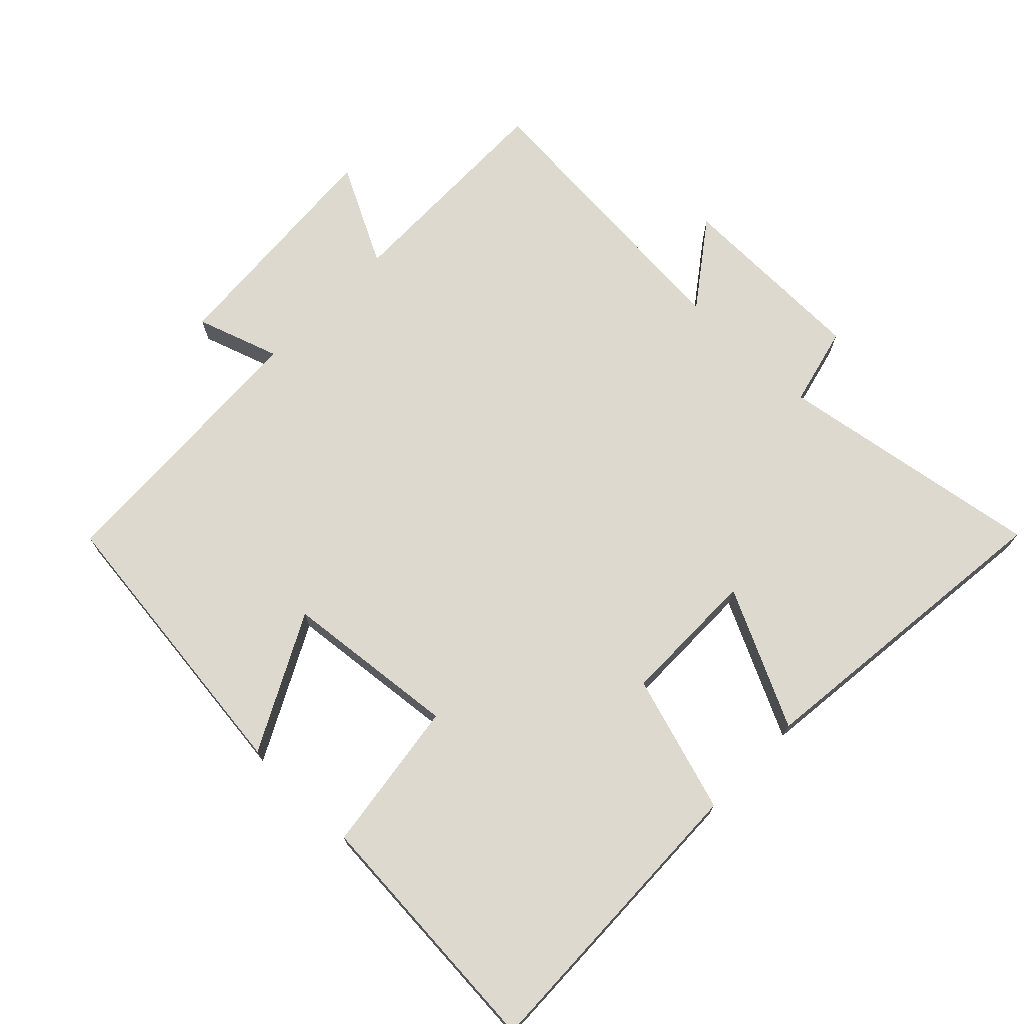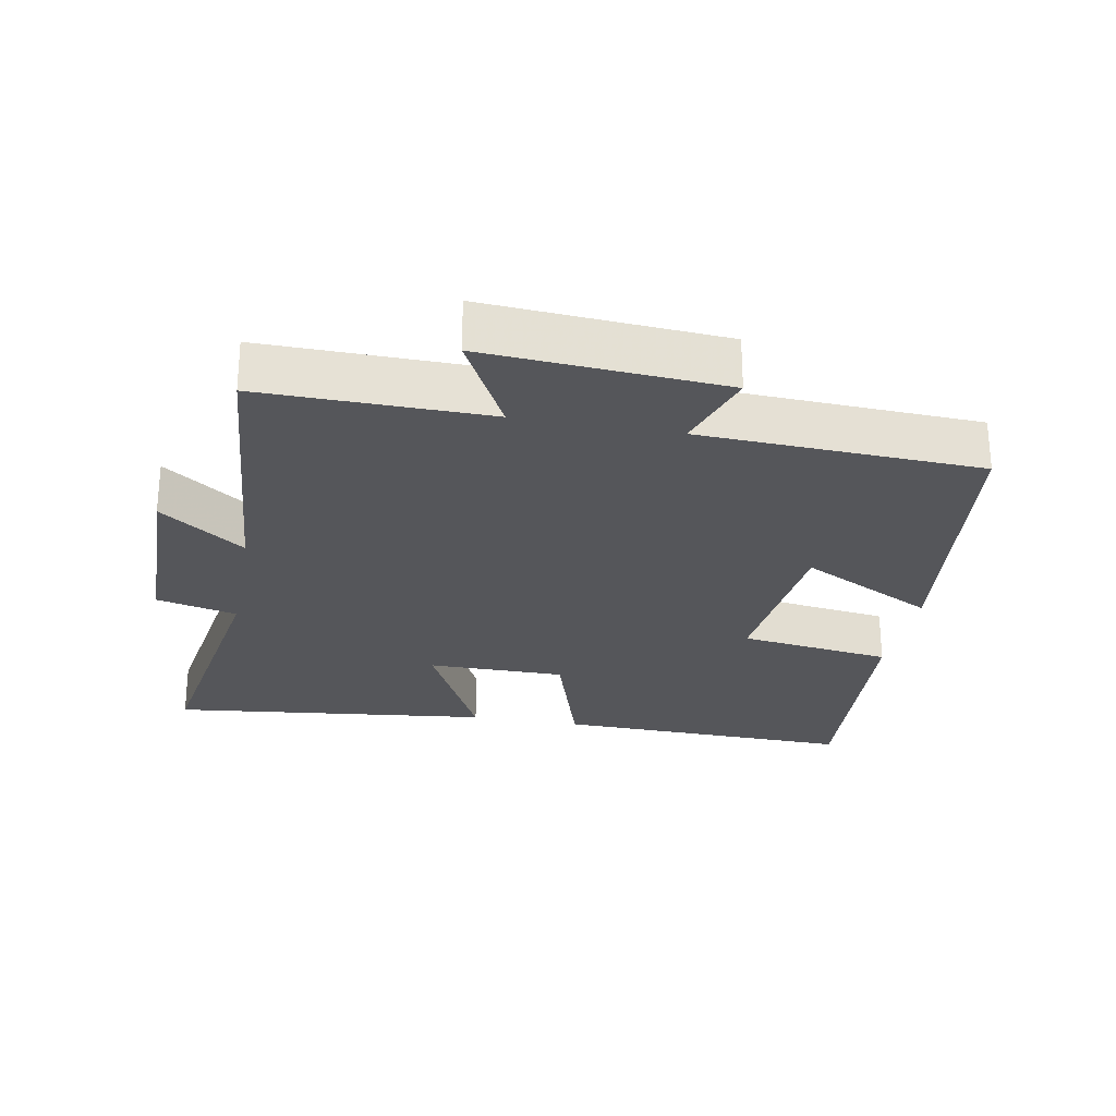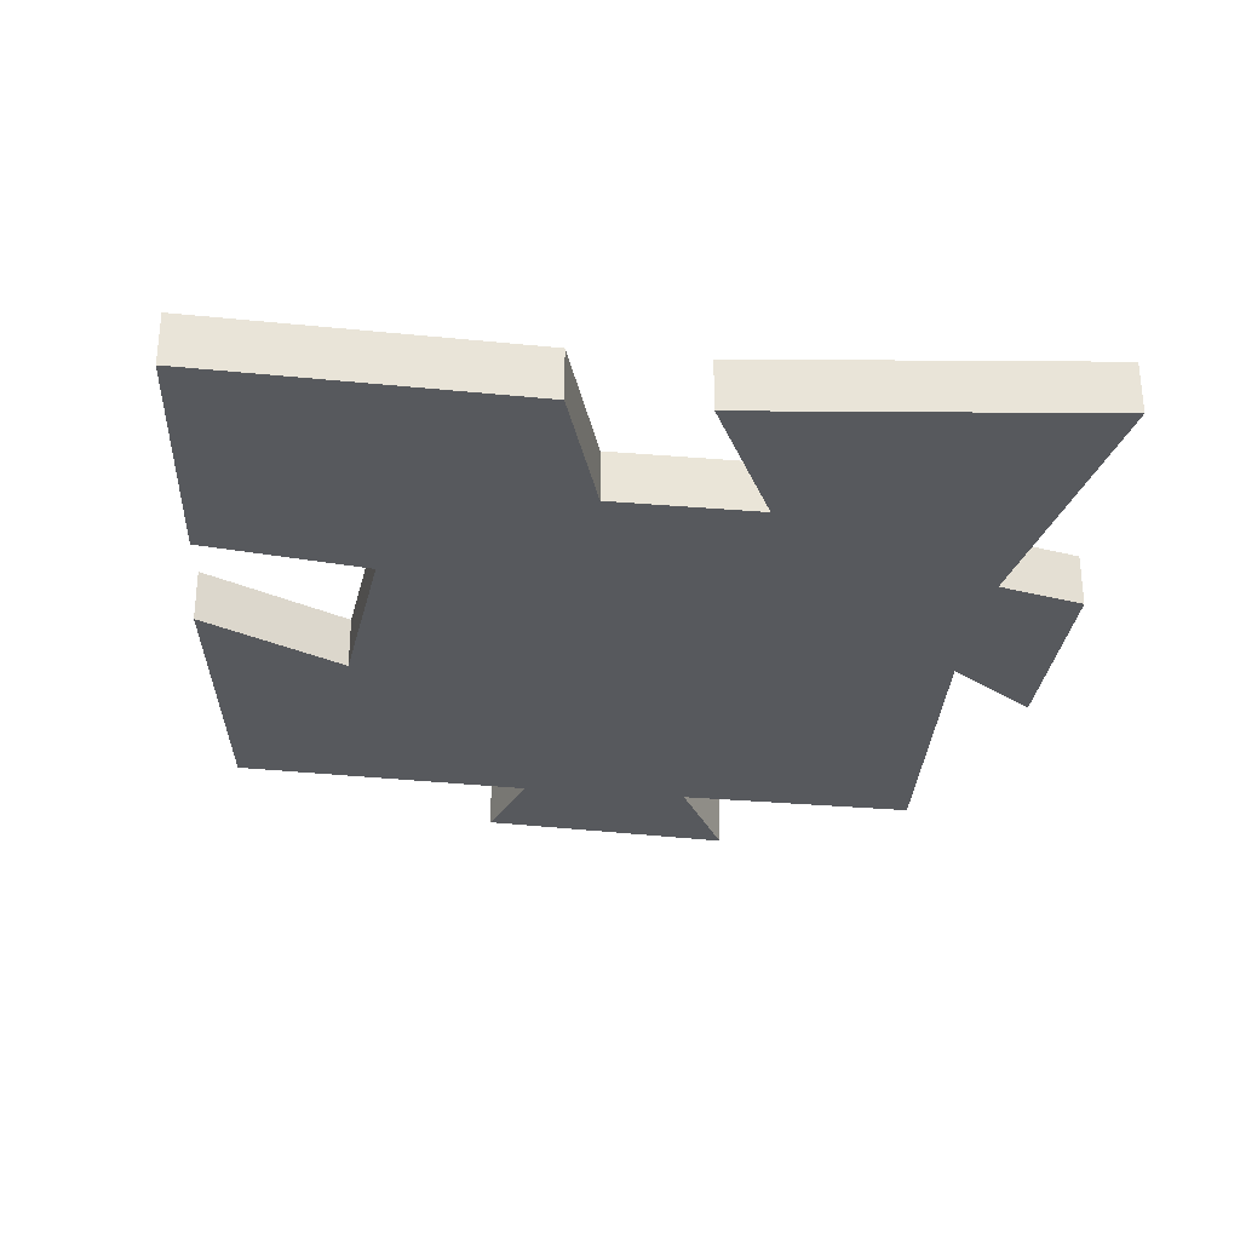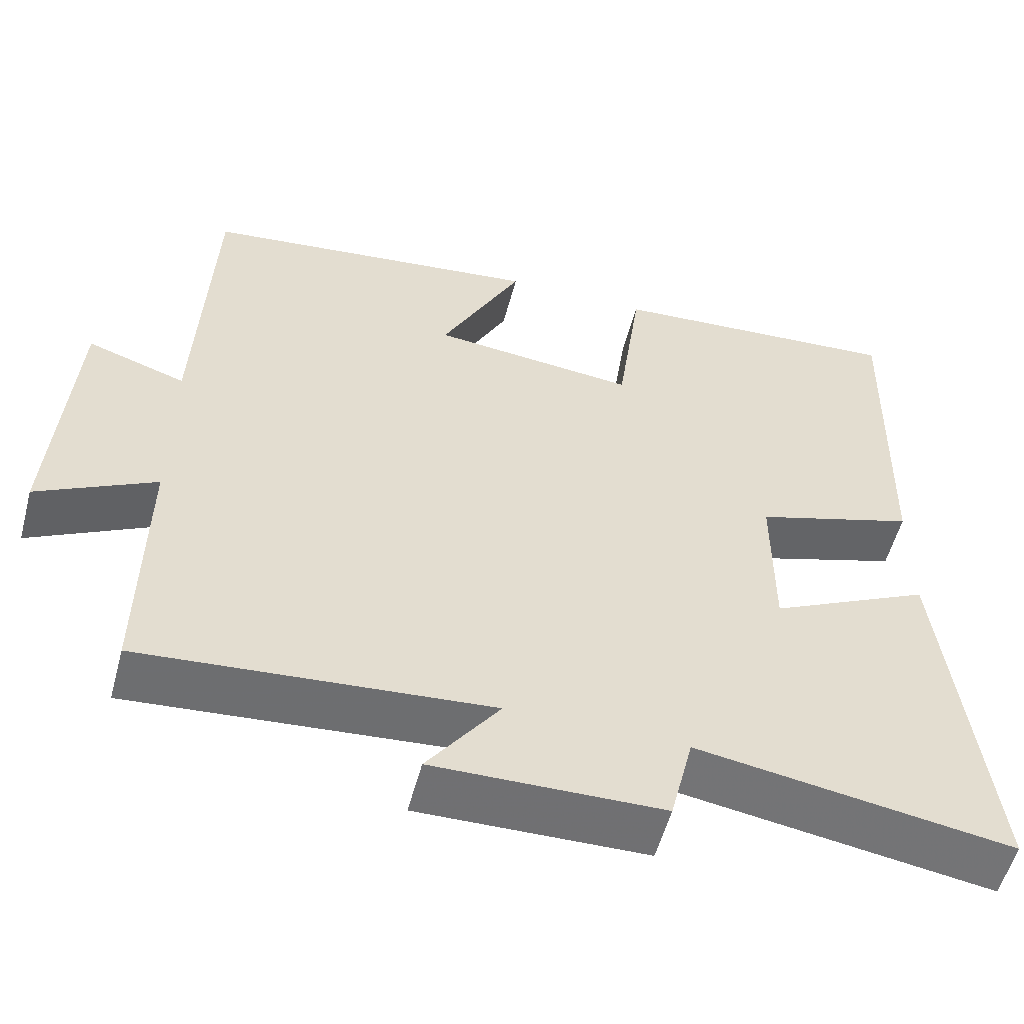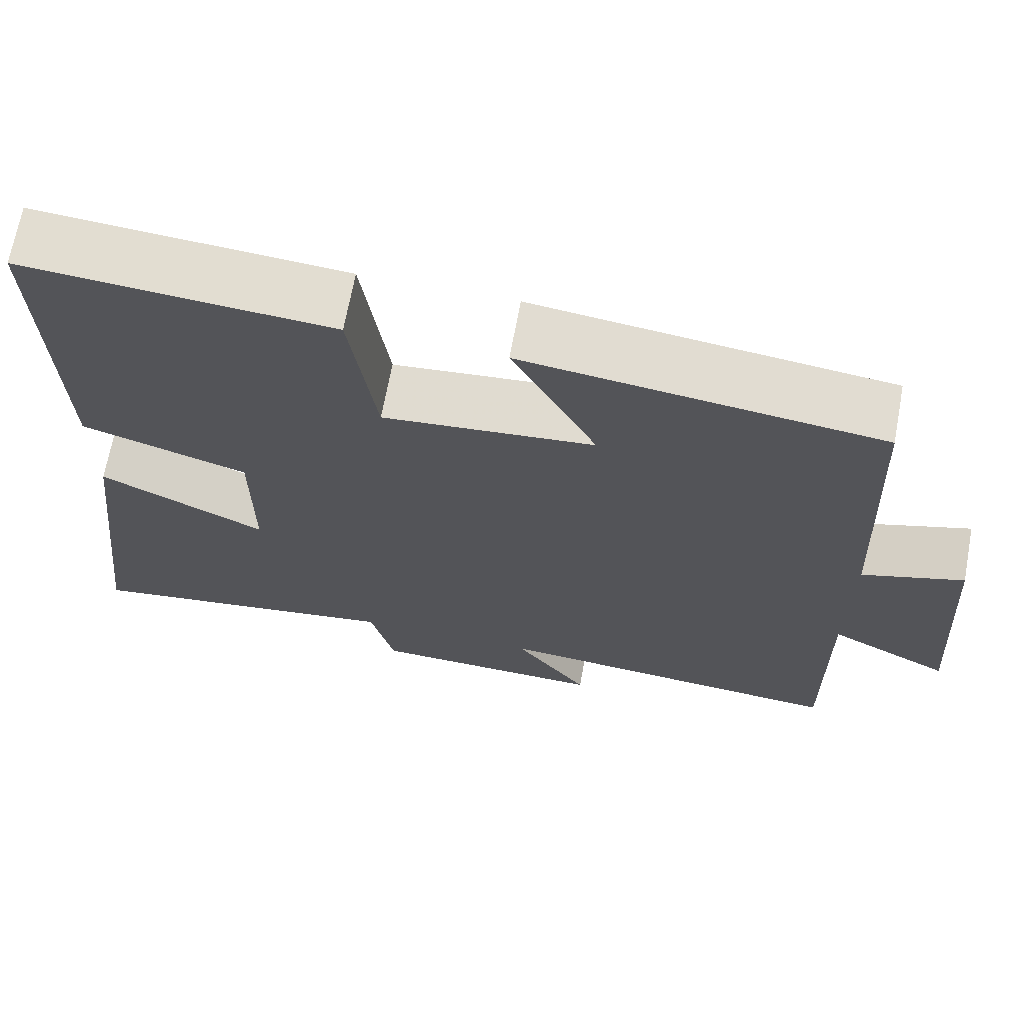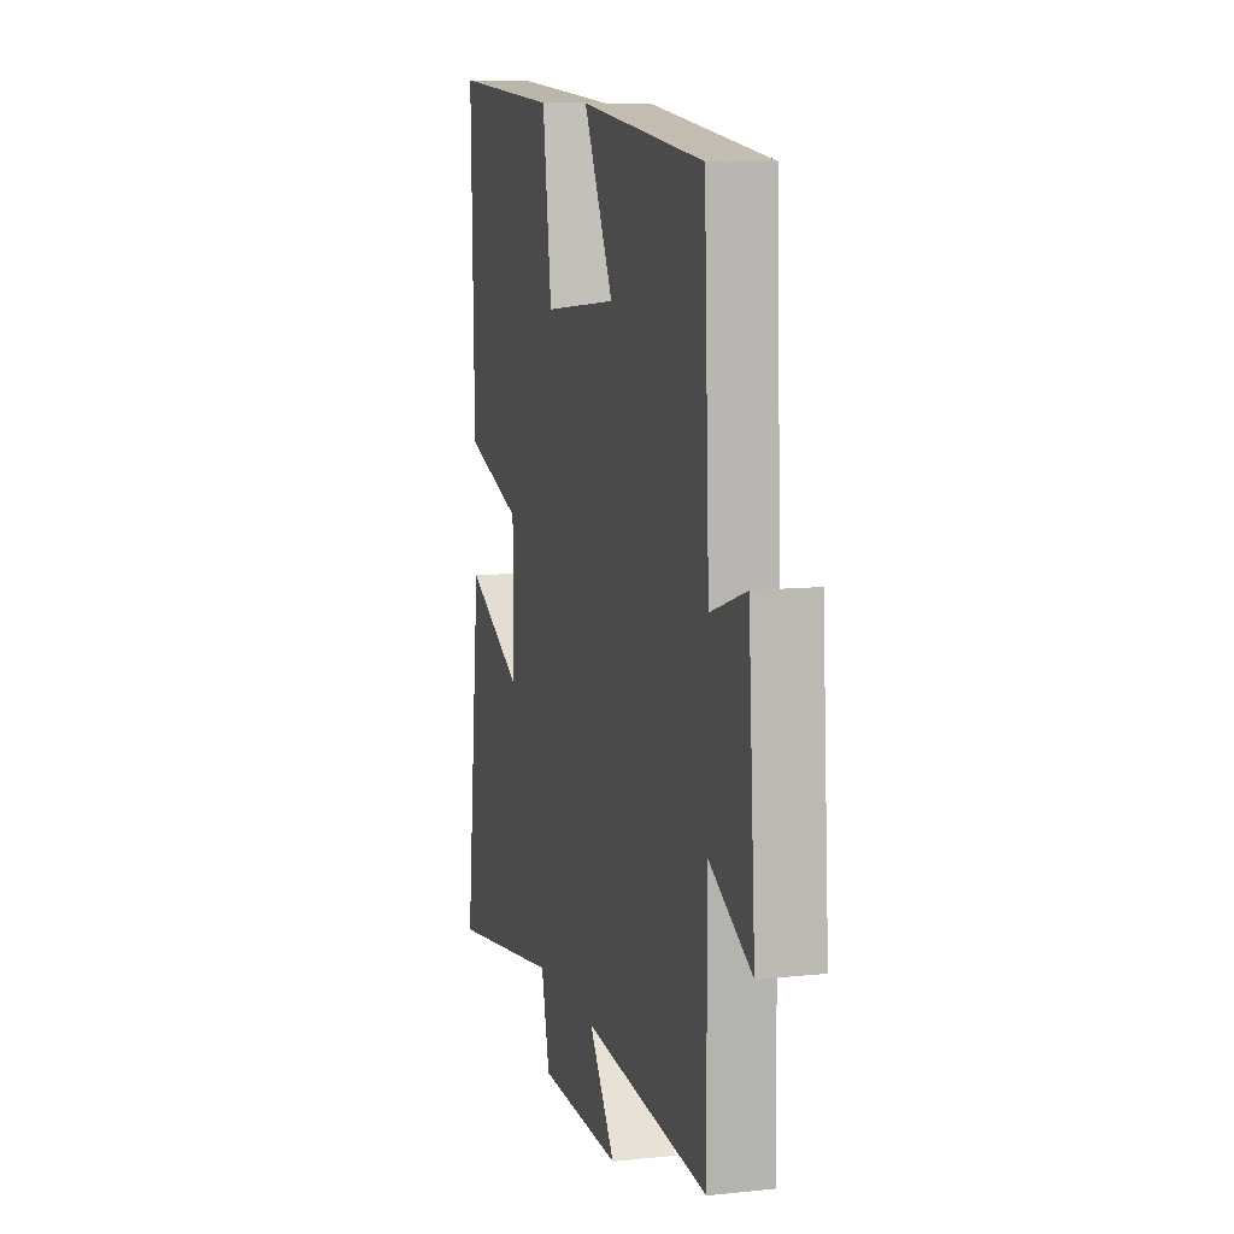
<metadata>
{"format":"obj","ext":"obj","renderer":"f3d","projection":"perspective","resolution":1024,"background":"white","views":[{"elev":71.7,"azim":44.0,"up":"+Y"},{"elev":-26.1,"azim":-100.6,"up":"+Y"},{"elev":-29.3,"azim":82.8,"up":"+Y"},{"elev":-55.2,"azim":-14.9,"up":"+Z"},{"elev":68.5,"azim":-169.5,"up":"+Z"},{"elev":9.9,"azim":-105.2,"up":"+Z"}]}
</metadata>
<code>
v -0.482 0.07 0.448
v -0.05 0.07 0.5
v -0.153 0.07 0.3
v 0.105 0.07 0.274
v 0.136 0.07 0.5
v 0.511 0.07 0.527
v 0.5 0.07 0.082
v 0.297 0.07 0.018
v 0.297 0.07 -0.186
v 0.5 0.07 -0.086
v 0.555 0.07 -0.562
v 0.159 0.07 -0.5
v 0.13 0.07 -0.619
v -0.158 0.07 -0.625
v -0.067 0.07 -0.5
v -0.504 0.07 -0.536
v -0.5 0.07 -0.201
v -0.648 0.07 -0.278
v -0.624 0.07 0.074
v -0.5 0.07 0.033
v -0.482 0 0.448
v -0.05 0 0.5
v -0.153 0 0.3
v 0.105 0 0.274
v 0.136 0 0.5
v 0.511 0 0.527
v 0.5 0 0.082
v 0.297 0 0.018
v 0.297 0 -0.186
v 0.5 0 -0.086
v 0.555 0 -0.562
v 0.159 0 -0.5
v 0.13 0 -0.619
v -0.158 0 -0.625
v -0.067 0 -0.5
v -0.504 0 -0.536
v -0.5 0 -0.201
v -0.648 0 -0.278
v -0.624 0 0.074
v -0.5 0 0.033
f 17 18 19 20
f 17 20 1 2
f 15 16 17
f 12 13 14 15
f 12 15 17
f 9 10 11 12
f 8 9 12 17
f 4 5 6 7
f 3 4 7 8
f 17 2 3
f 3 8 17
f 40 39 38 37
f 22 21 40 37
f 37 36 35
f 35 34 33 32
f 37 35 32
f 32 31 30 29
f 37 32 29 28
f 27 26 25 24
f 28 27 24 23
f 23 22 37
f 37 28 23
f 1 21 22 2
f 2 22 23 3
f 3 23 24 4
f 4 24 25 5
f 5 25 26 6
f 6 26 27 7
f 7 27 28 8
f 8 28 29 9
f 9 29 30 10
f 10 30 31 11
f 11 31 32 12
f 12 32 33 13
f 13 33 34 14
f 14 34 35 15
f 15 35 36 16
f 16 36 37 17
f 17 37 38 18
f 18 38 39 19
f 19 39 40 20
f 20 40 21 1

</code>
